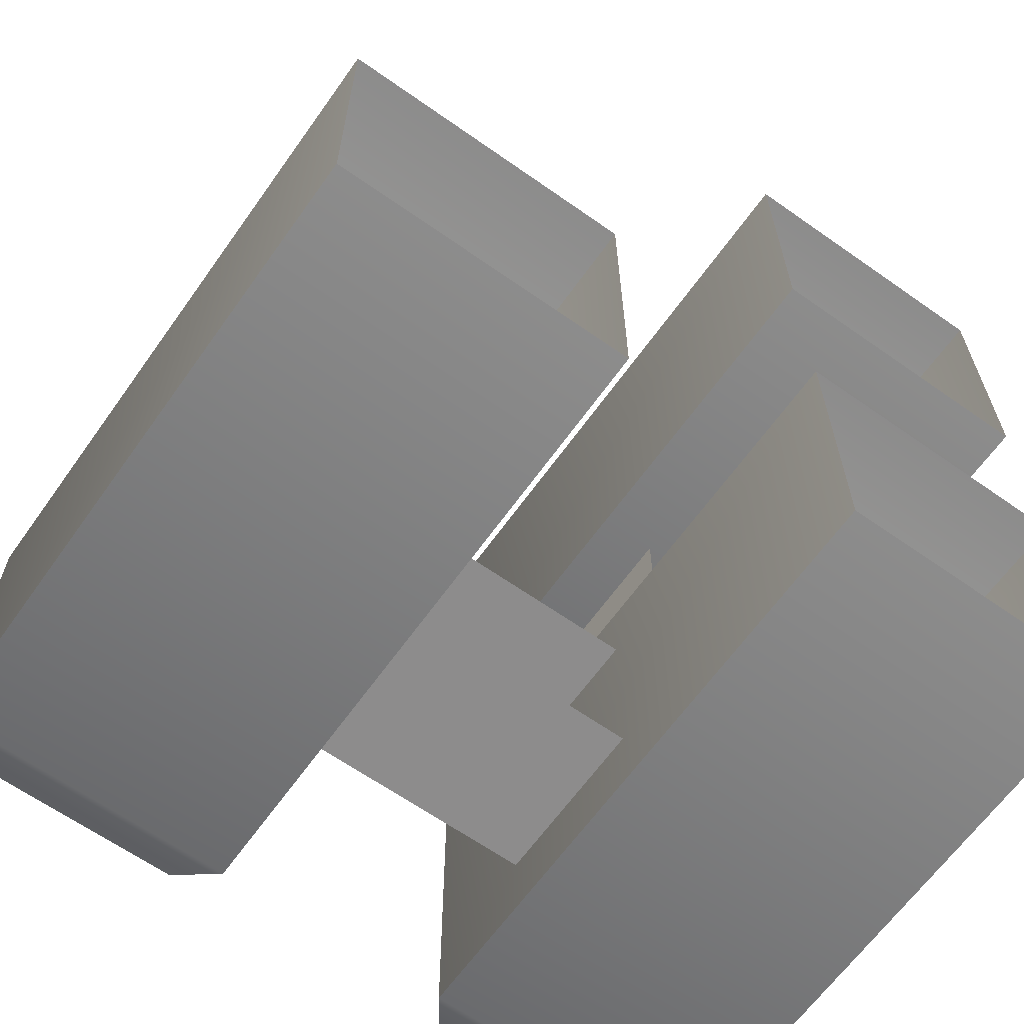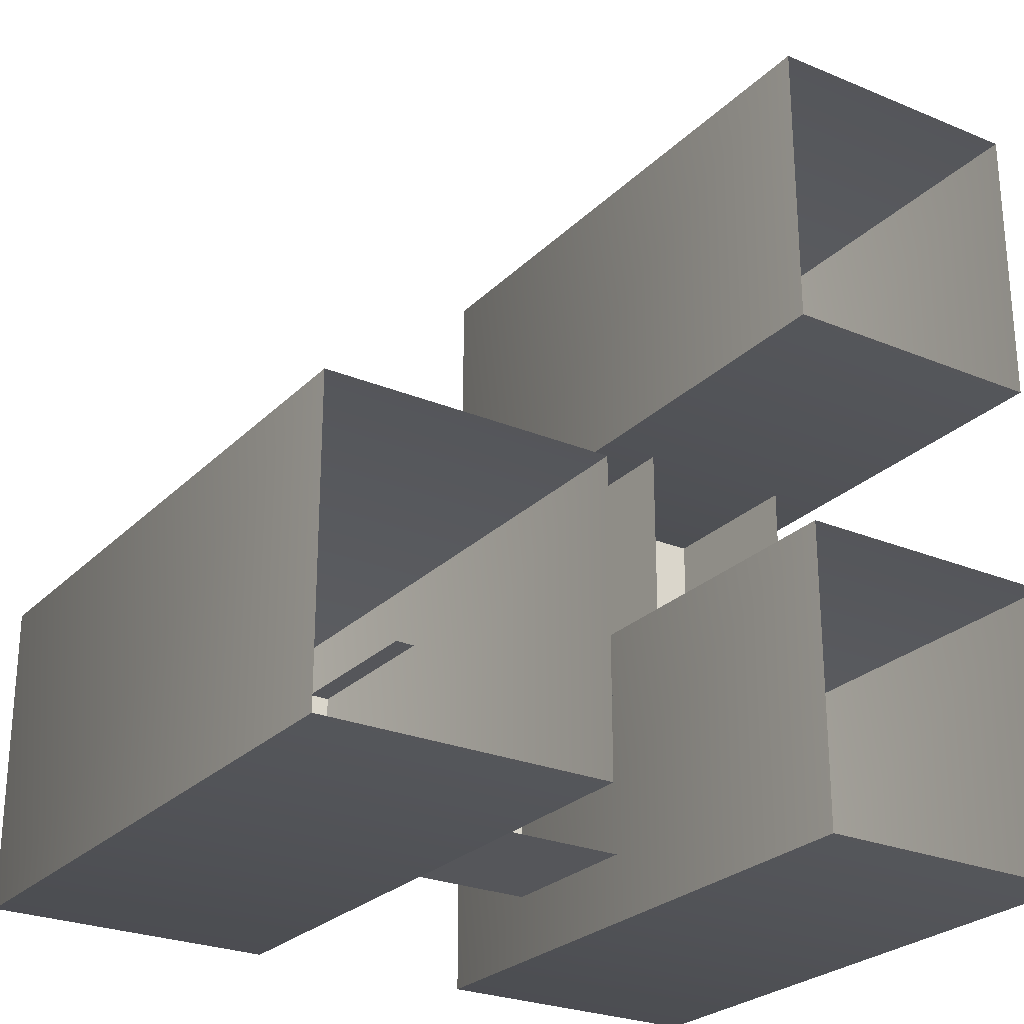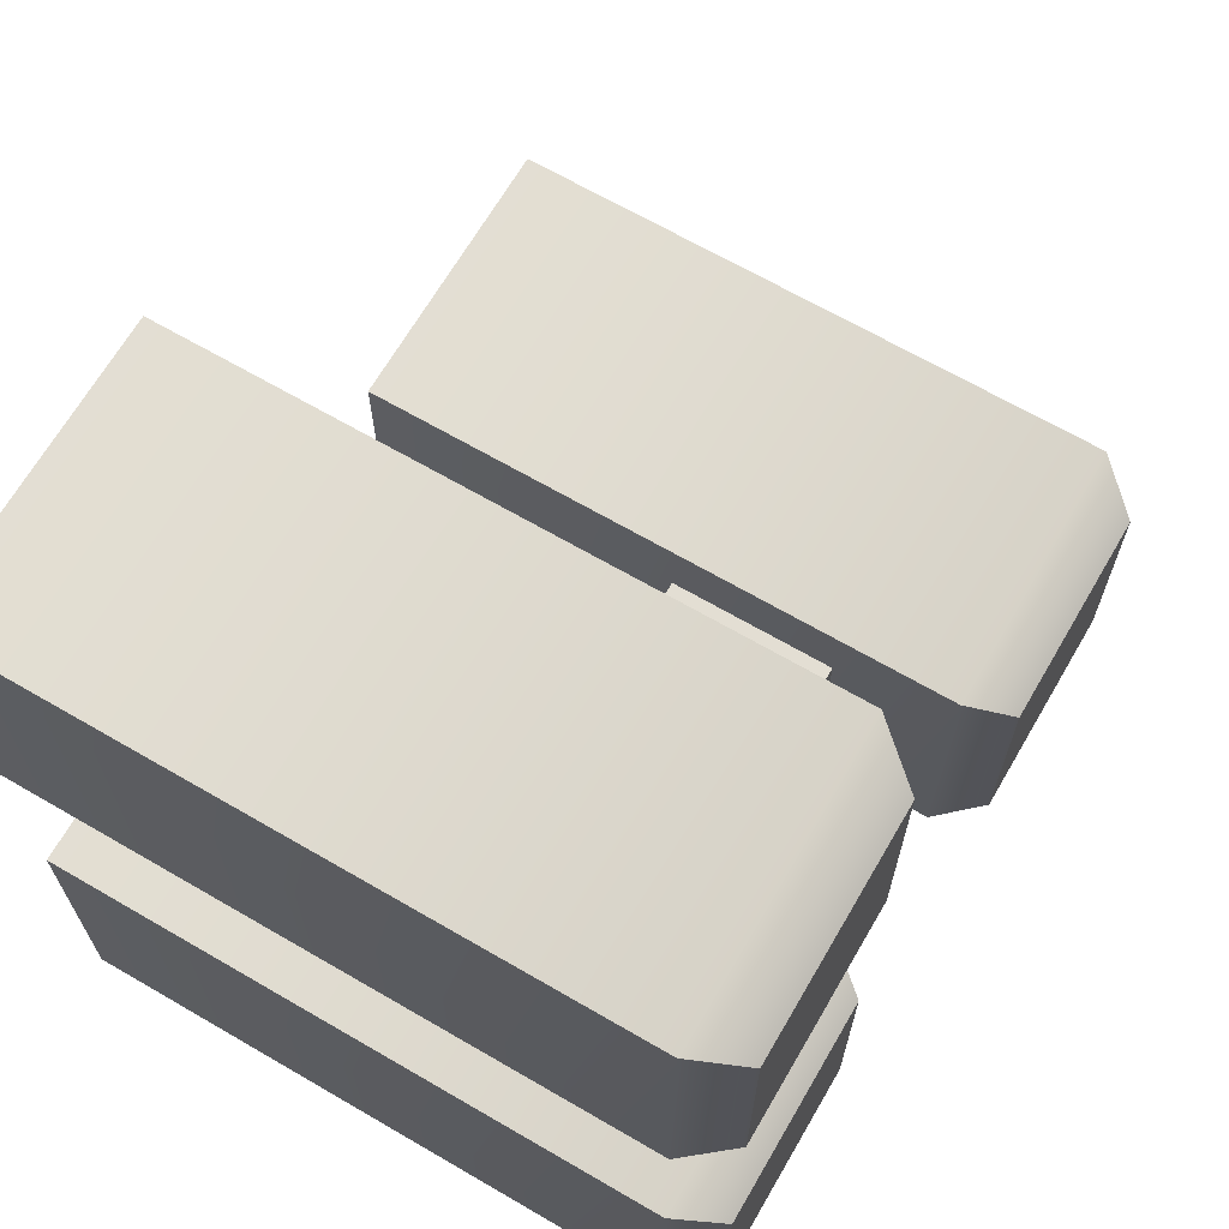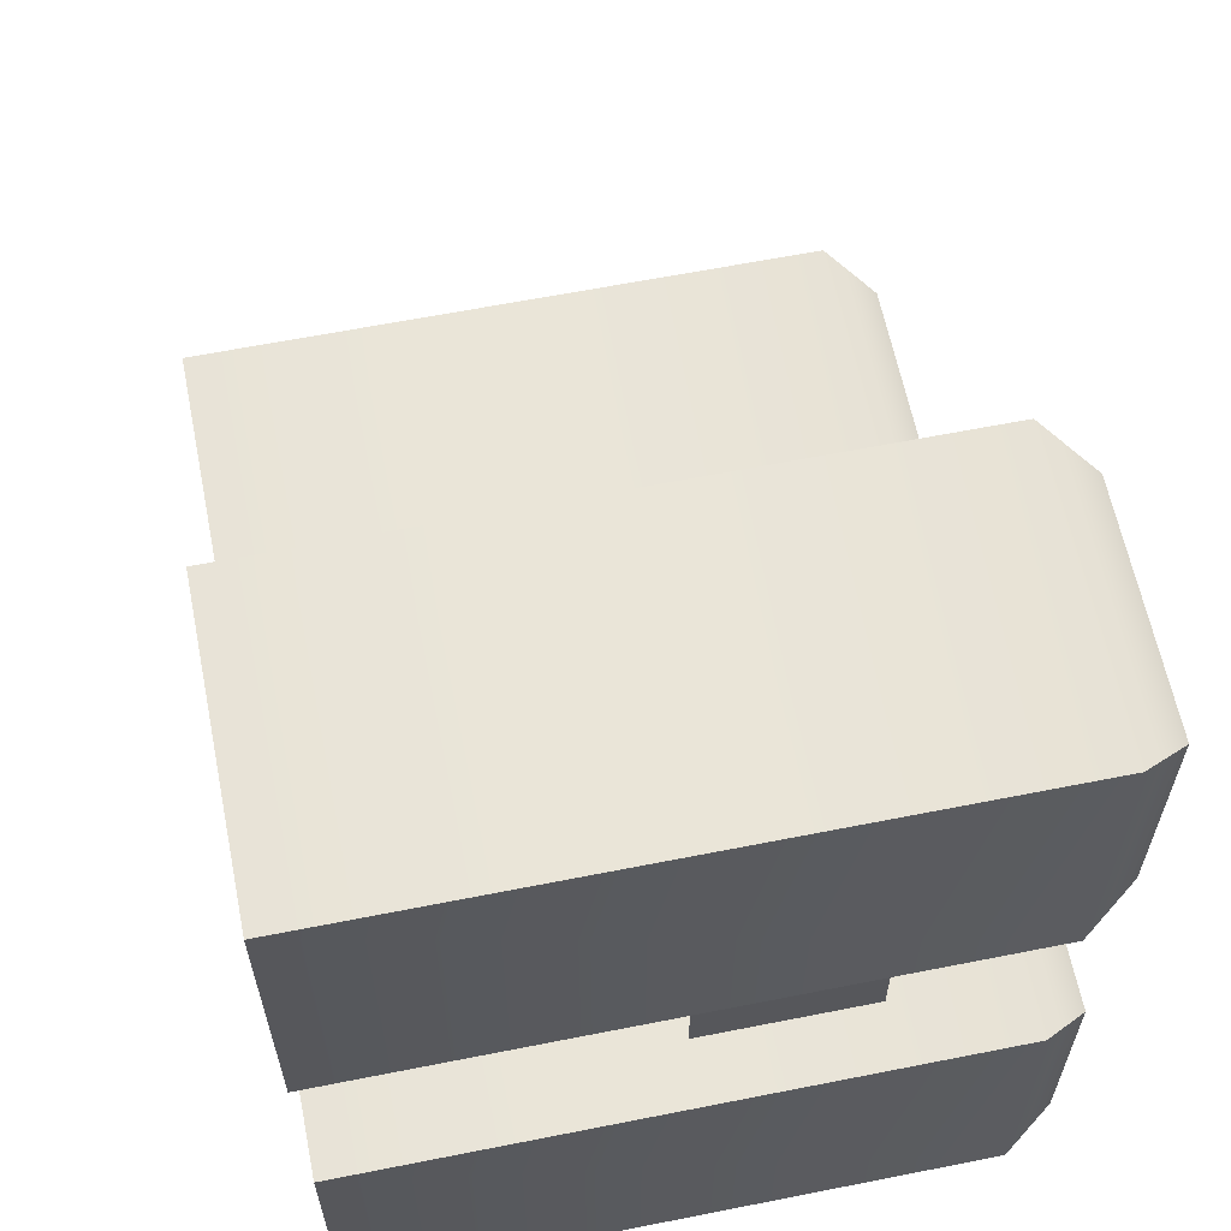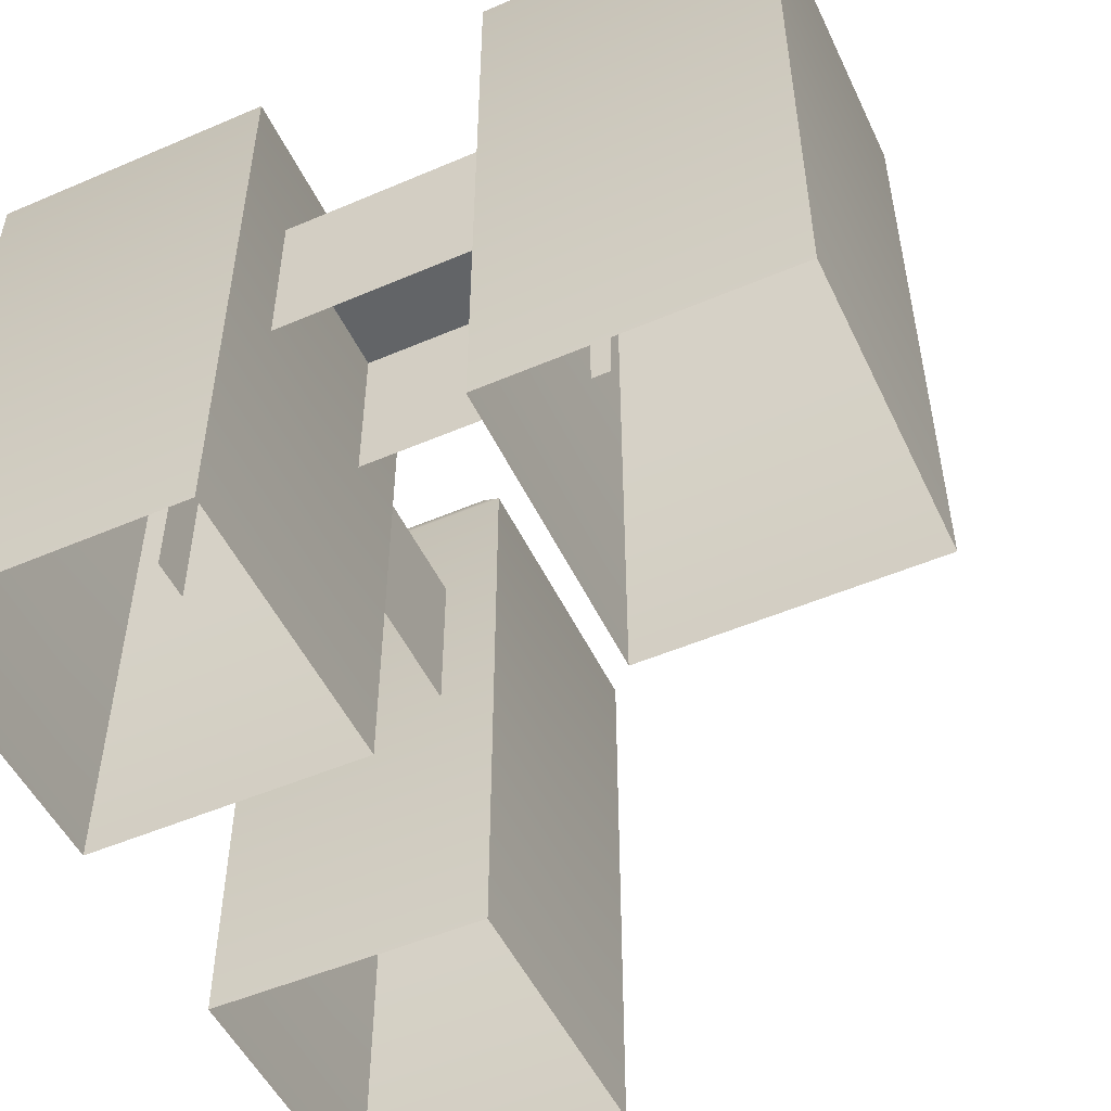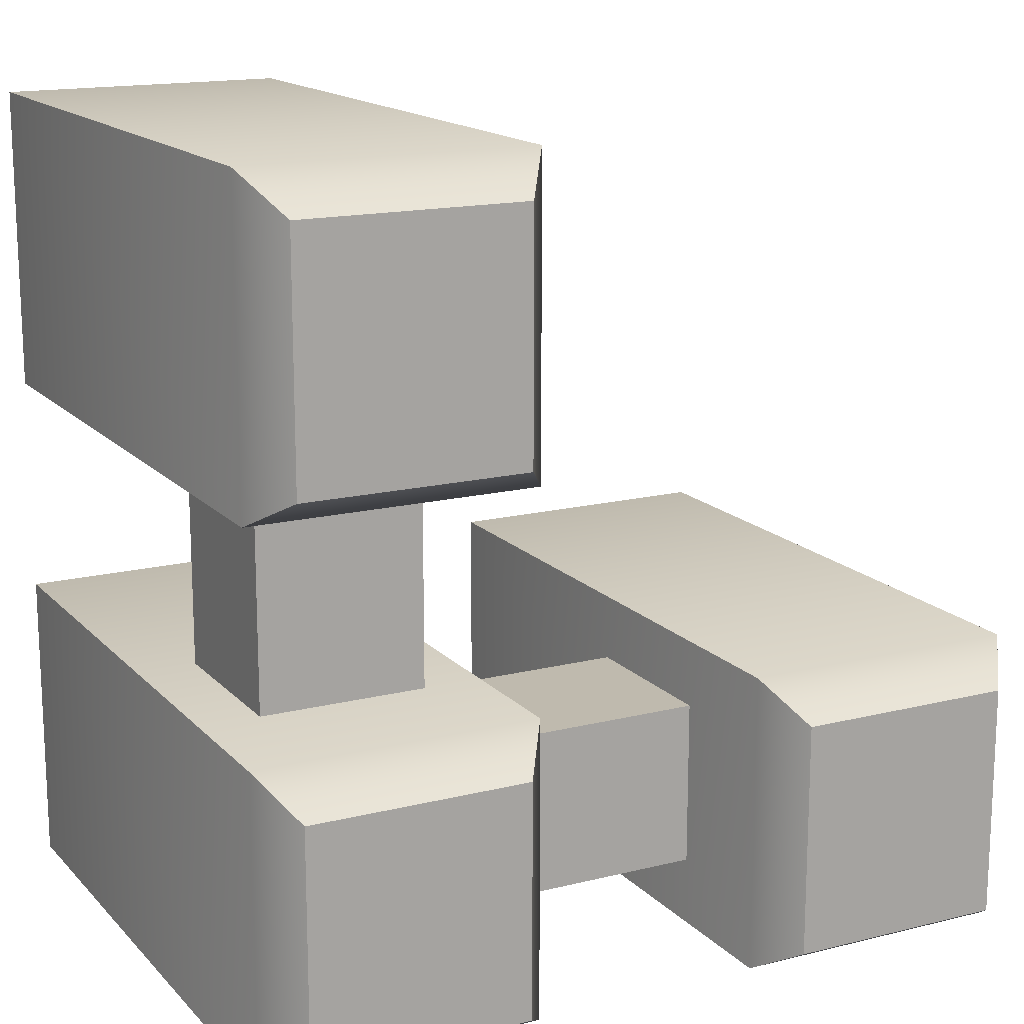
<metadata>
{"format":"obj","ext":"obj","renderer":"f3d","projection":"perspective","resolution":1024,"background":"white","views":[{"elev":-64.3,"azim":-35.4,"up":"+Z"},{"elev":-25.9,"azim":-33.5,"up":"+Z"},{"elev":67.3,"azim":120.2,"up":"+Z"},{"elev":62.0,"azim":78.6,"up":"+Z"},{"elev":-51.1,"azim":-155.0,"up":"+Y"},{"elev":15.8,"azim":152.5,"up":"+Z"}]}
</metadata>
<code>
g wall_floor_fence_C
v -0.1461 0.688 -0.01434
v -0.1259 0.7171 0.003182
v -0.1259 0.7171 0.1481
v -0.1461 0.688 0.1722
v -0.1461 0.688 -0.01434
v -0.4663 0.688 -0.01434
v -0.4461 0.7171 0.003182
v -0.4461 0.7171 0.1481
v -0.4663 0.688 0.1722
v -0.4663 0.688 -0.01434
v -0.1461 0.688 0.3071
v -0.1259 0.7171 0.3246
v -0.1259 0.7171 0.4696
v -0.1461 0.688 0.4936
v -0.1461 0.688 0.3071
v 0.01014 0.7171 0.003182
v 0.01014 0.7171 0.1481
v -0.1259 0.7171 0.003182
v -0.1259 0.7171 0.1481
v -0.1461 0.688 -0.01434
v -0.1461 0.688 0.1722
v -0.1461 0.3117 0.1718
v -0.1461 0.3117 -0.01434
v -0.1461 0.688 0.1722
v 0.02918 0.688 0.1722
v -0.1461 0.3117 0.1718
v 0.02918 0.3117 0.1718
v 0.02918 0.688 -0.01434
v 0.02918 0.3117 -0.01434
v 0.02918 0.3117 0.1718
v 0.02918 0.688 0.1722
v -0.1461 0.688 0.1722
v -0.1259 0.7171 0.1481
v 0.02918 0.688 0.1722
v 0.01014 0.7171 0.1481
v 0.02918 0.688 0.1722
v 0.01014 0.7171 0.1481
v 0.02918 0.688 -0.01434
v 0.01014 0.7171 0.003182
v 0.02918 0.688 -0.01434
v 0.01014 0.7171 0.003182
v -0.1259 0.7171 0.003182
v -0.1461 0.688 -0.01434
v -0.3034 0.6126 0.1306
v -0.1383 0.6126 0.1306
v -0.1383 0.5098 0.1306
v -0.3034 0.5098 0.1306
v -0.3034 0.6126 0.02792
v -0.1383 0.6126 0.02792
v -0.1383 0.6126 0.1306
v -0.3034 0.6126 0.1306
v 0.02918 0.688 -0.01434
v -0.1461 0.688 -0.01434
v 0.02918 0.3117 -0.01434
v -0.1461 0.3117 -0.01434
v -0.3034 0.6126 0.02792
v -0.1383 0.5098 0.02792
v -0.1383 0.6126 0.02792
v -0.3034 0.5098 0.02792
v -0.1102 0.6126 0.1437
v -0.1102 0.6126 0.38
v -0.1102 0.5097 0.38
v -0.1102 0.5098 0.1437
v -0.1102 0.6126 0.1437
v -0.007506 0.6126 0.1437
v -0.1102 0.6126 0.38
v -0.007506 0.6126 0.38
v -0.007506 0.6126 0.1437
v -0.007506 0.5097 0.38
v -0.007506 0.6126 0.38
v -0.007506 0.5098 0.1437
v -0.3101 0.7171 0.003182
v -0.3101 0.7171 0.1481
v -0.4461 0.7171 0.003182
v -0.4461 0.7171 0.1481
v -0.4663 0.688 -0.01434
v -0.4663 0.688 0.1722
v -0.4663 0.3117 0.1718
v -0.4663 0.3117 -0.01434
v -0.4663 0.688 0.1722
v -0.291 0.688 0.1722
v -0.4663 0.3117 0.1718
v -0.291 0.3117 0.1718
v -0.291 0.688 -0.01434
v -0.291 0.3117 -0.01434
v -0.291 0.3117 0.1718
v -0.291 0.688 0.1722
v -0.4663 0.688 0.1722
v -0.4461 0.7171 0.1481
v -0.291 0.688 0.1722
v -0.3101 0.7171 0.1481
v -0.291 0.688 0.1722
v -0.3101 0.7171 0.1481
v -0.291 0.688 -0.01434
v -0.3101 0.7171 0.003182
v -0.291 0.688 -0.01434
v -0.3101 0.7171 0.003182
v -0.4461 0.7171 0.003182
v -0.4663 0.688 -0.01434
v -0.291 0.3117 -0.01434
v -0.291 0.688 -0.01434
v -0.4663 0.688 -0.01434
v -0.4663 0.3117 -0.01434
v 0.01014 0.7171 0.3246
v 0.01014 0.7171 0.4696
v -0.1259 0.7171 0.3246
v -0.1259 0.7171 0.4696
v -0.1461 0.688 0.3071
v -0.1461 0.688 0.4936
v -0.1461 0.3117 0.4933
v -0.1461 0.3117 0.3071
v -0.1461 0.688 0.4936
v 0.02918 0.688 0.4936
v -0.1461 0.3117 0.4933
v 0.02918 0.3117 0.4933
v 0.02918 0.688 0.3071
v 0.02918 0.3117 0.3071
v 0.02918 0.3117 0.4933
v 0.02918 0.688 0.4936
v -0.1461 0.688 0.4936
v -0.1259 0.7171 0.4696
v 0.02918 0.688 0.4936
v 0.01014 0.7171 0.4696
v 0.02918 0.688 0.4936
v 0.01014 0.7171 0.4696
v 0.02918 0.688 0.3071
v 0.01014 0.7171 0.3246
v 0.02918 0.688 0.3071
v 0.01014 0.7171 0.3246
v -0.1259 0.7171 0.3246
v -0.1461 0.688 0.3071
v 0.02918 0.688 0.3071
v -0.1461 0.688 0.3071
v 0.02918 0.3117 0.3071
v -0.1461 0.3117 0.3071
g wall_floor_fence_C_0
f 3 2 1
f 5 4 3
f 8 7 6
f 10 9 8
f 13 12 11
f 15 14 13
f 18 17 16
f 19 17 18
f 22 21 20
f 20 23 22
f 26 25 24
f 26 27 25
f 30 29 28
f 28 31 30
f 34 33 32
f 34 35 33
f 38 37 36
f 38 39 37
f 42 41 40
f 40 43 42
f 46 45 44
f 44 47 46
f 50 49 48
f 48 51 50
f 54 53 52
f 54 55 53
f 58 57 56
f 57 59 56
f 62 61 60
f 60 63 62
f 66 65 64
f 66 67 65
f 70 69 68
f 69 71 68
f 74 73 72
f 75 73 74
f 78 77 76
f 76 79 78
f 82 81 80
f 82 83 81
f 86 85 84
f 84 87 86
f 90 89 88
f 90 91 89
f 94 93 92
f 94 95 93
f 98 97 96
f 96 99 98
f 102 101 100
f 100 103 102
f 106 105 104
f 107 105 106
f 110 109 108
f 108 111 110
f 114 113 112
f 114 115 113
f 118 117 116
f 116 119 118
f 122 121 120
f 122 123 121
f 126 125 124
f 126 127 125
f 130 129 128
f 128 131 130
f 134 133 132
f 134 135 133

</code>
